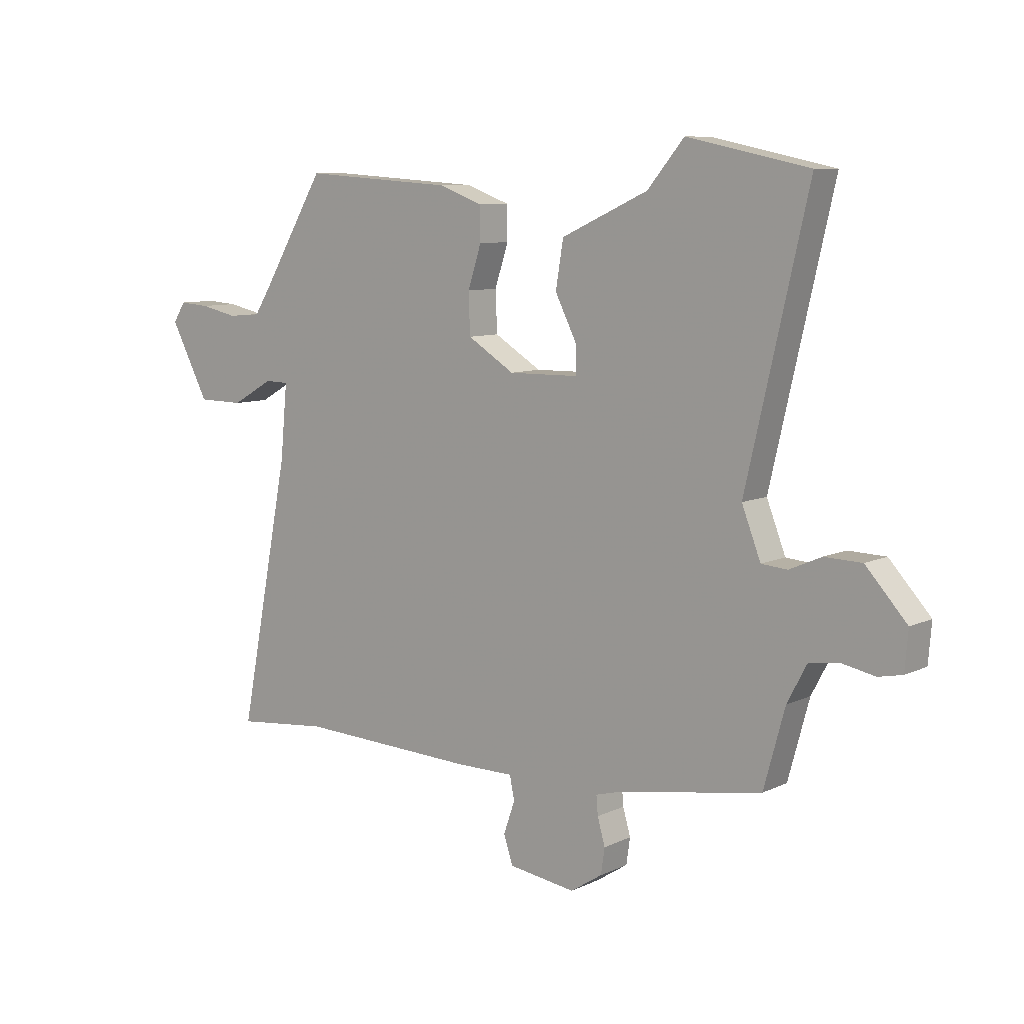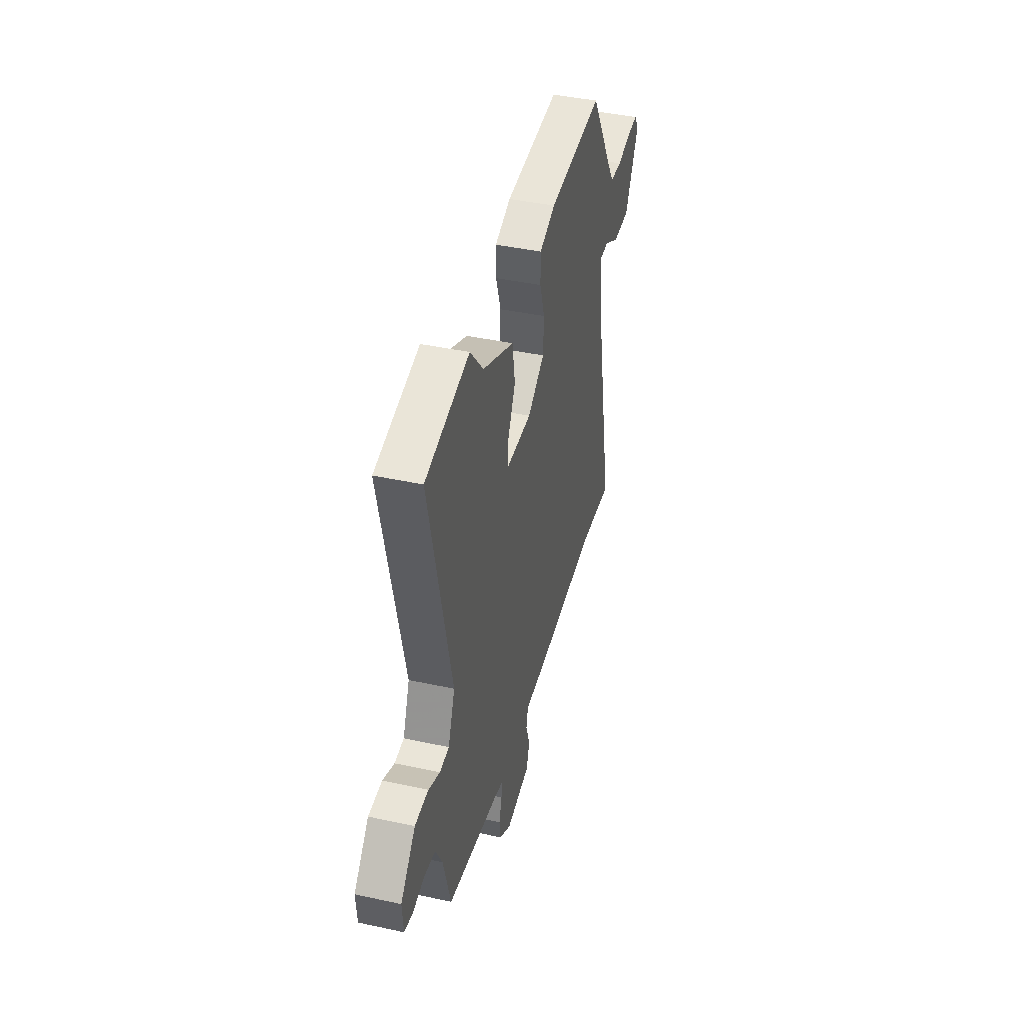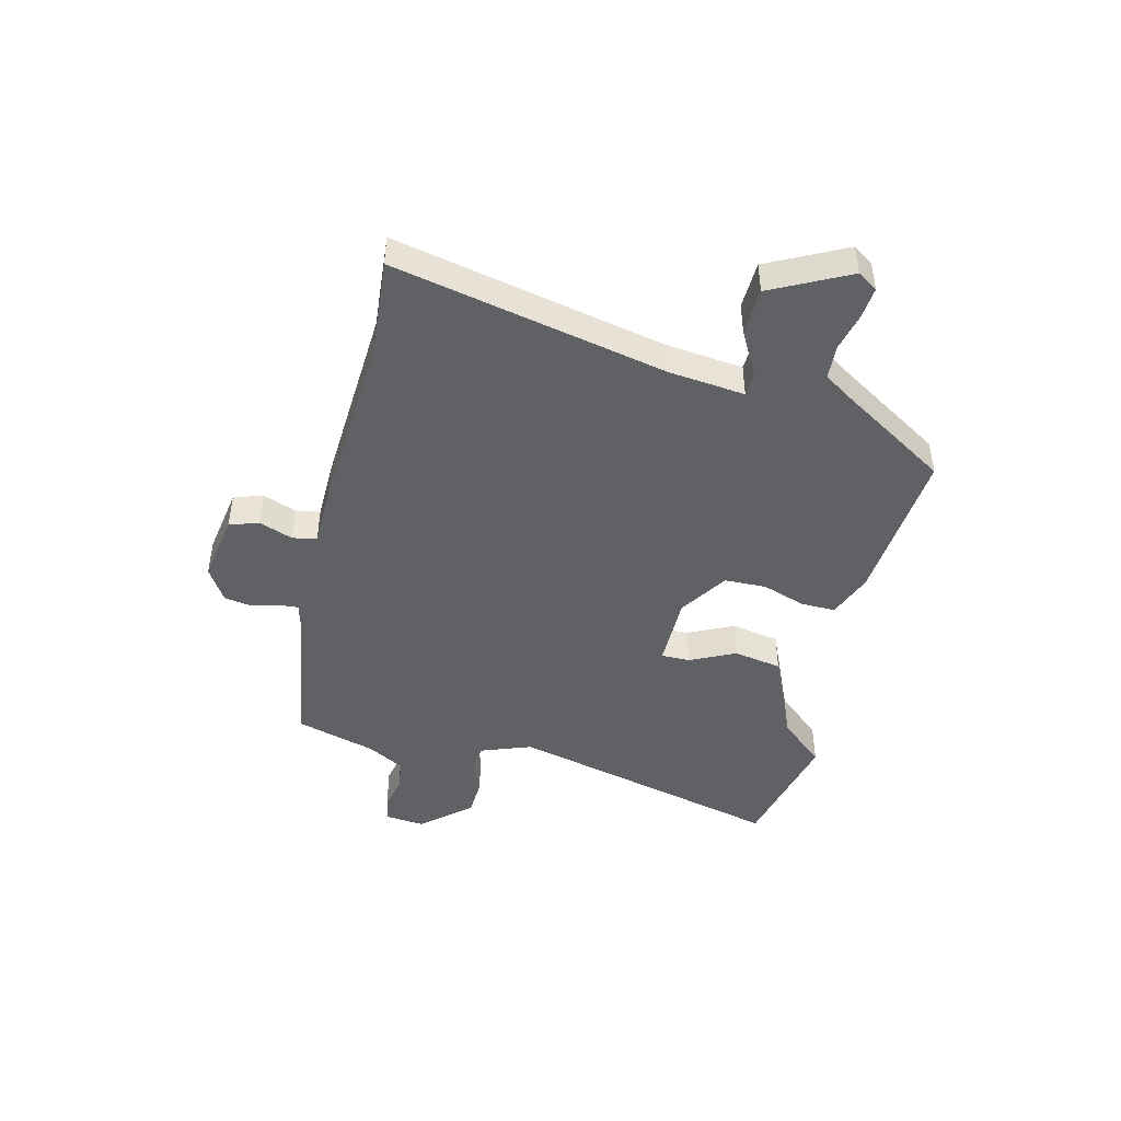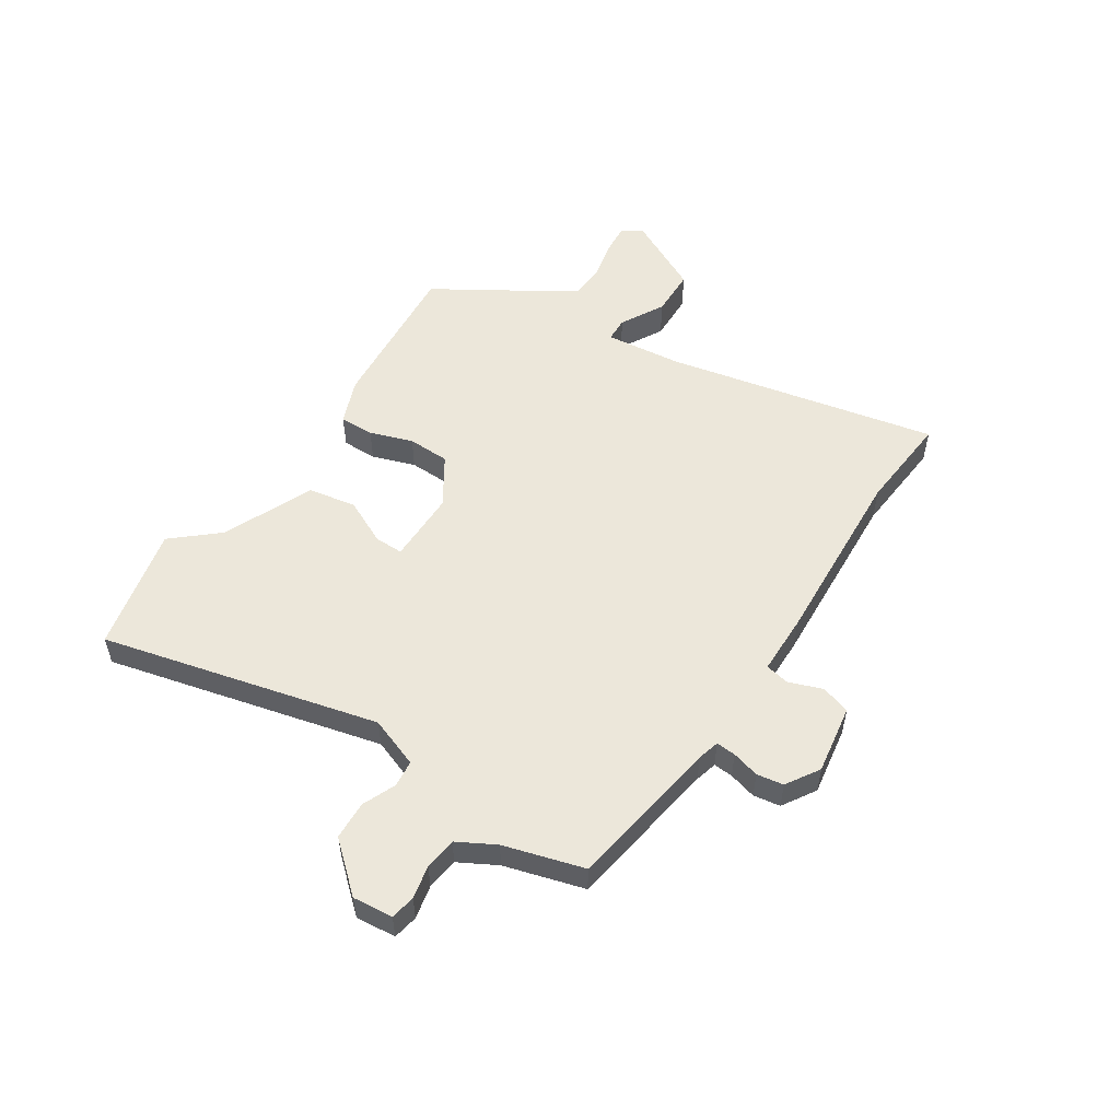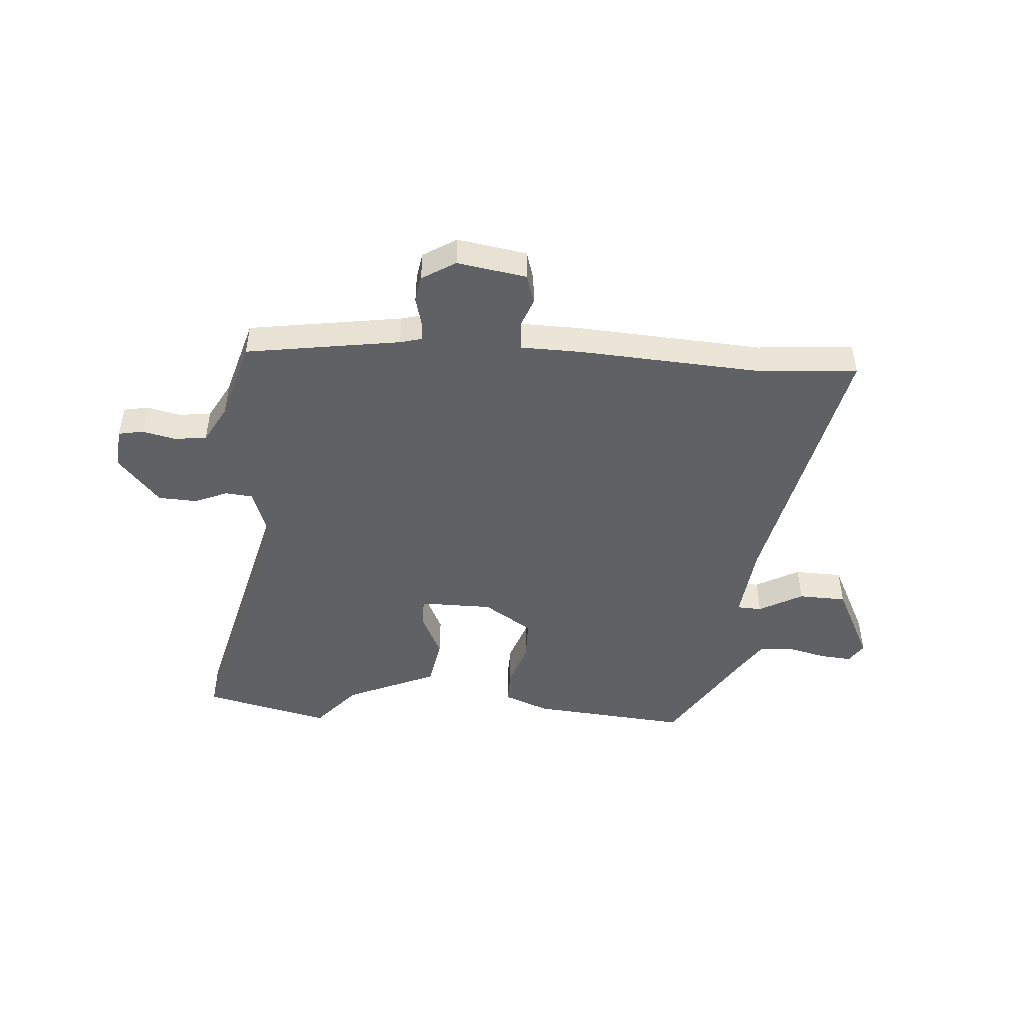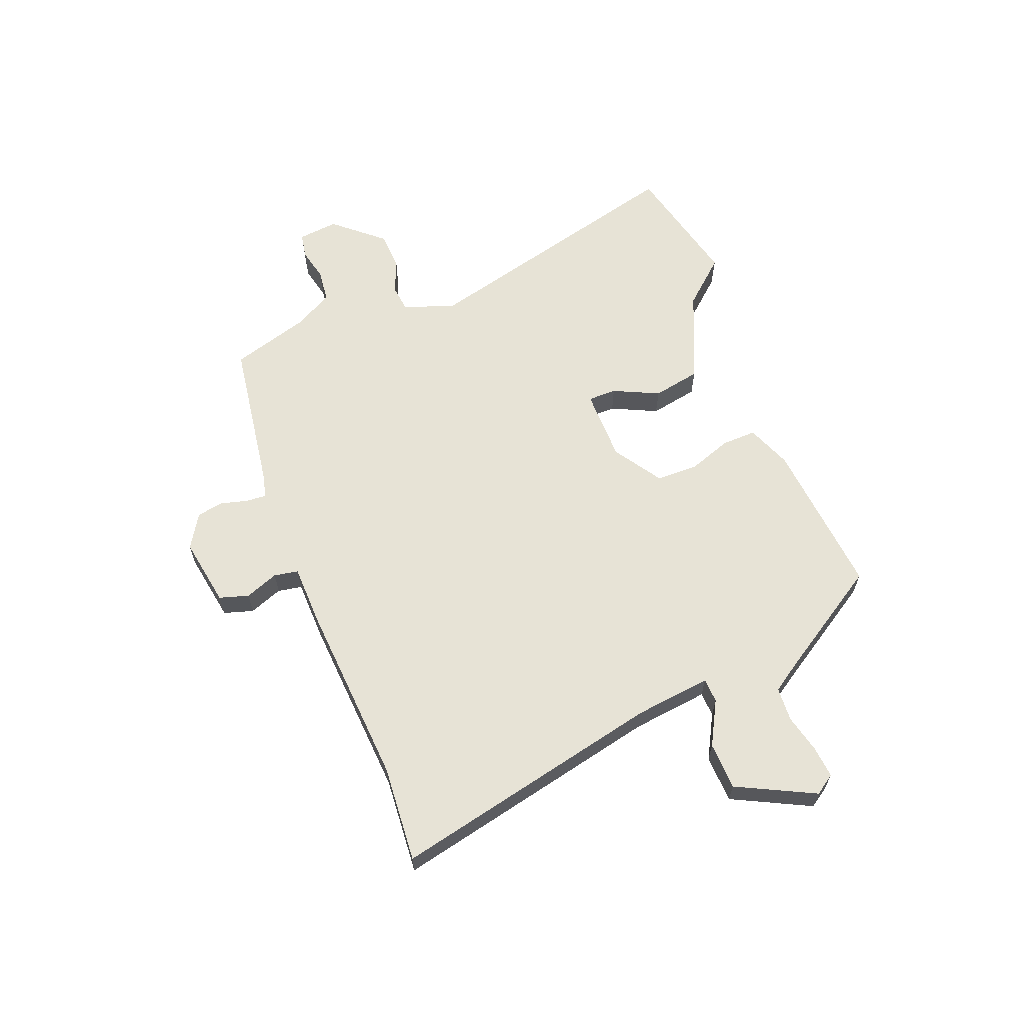
<metadata>
{"format":"obj","ext":"obj","renderer":"f3d","projection":"perspective","resolution":1024,"background":"white","views":[{"elev":8.6,"azim":38.6,"up":"+Z"},{"elev":41.7,"azim":104.7,"up":"+Z"},{"elev":-45.6,"azim":-104.7,"up":"+Y"},{"elev":53.8,"azim":122.3,"up":"+Y"},{"elev":-47.2,"azim":174.7,"up":"+Y"},{"elev":62.7,"azim":-112.7,"up":"+Y"}]}
</metadata>
<code>
v 0.502 0.07 -0.452
v 0.228 0.07 -0.499
v 0.189 0.07 -0.51
v 0.192 0.07 -0.545
v 0.206 0.07 -0.594
v 0.199 0.07 -0.642
v 0.14 0.07 -0.68
v 0.016 0.07 -0.662
v -0.001 0.07 -0.61
v 0.02 0.07 -0.55
v 0.011 0.07 -0.507
v -0.097 0.07 -0.507
v -0.427 0.07 -0.493
v -0.599 0.07 -0.51
v -0.504 0.07 -0.023
v -0.491 0.07 0.114
v -0.535 0.07 0.115
v -0.612 0.07 0.071
v -0.697 0.07 0.072
v -0.769 0.07 0.209
v -0.746 0.07 0.245
v -0.69 0.07 0.241
v -0.621 0.07 0.226
v -0.56 0.07 0.231
v -0.527 0.07 0.283
v -0.411 0.07 0.477
v -0.131 0.07 0.458
v -0.05 0.07 0.428
v -0.05 0.07 0.366
v -0.075 0.07 0.289
v -0.072 0.07 0.214
v 0.015 0.07 0.16
v 0.145 0.07 0.162
v 0.144 0.07 0.213
v 0.104 0.07 0.293
v 0.118 0.07 0.379
v 0.278 0.07 0.452
v 0.346 0.07 0.533
v 0.571 0.07 0.485
v 0.457 0.07 -0.01
v 0.492 0.07 -0.1
v 0.54 0.07 -0.104
v 0.599 0.07 -0.078
v 0.668 0.07 -0.08
v 0.744 0.07 -0.164
v 0.738 0.07 -0.236
v 0.694 0.07 -0.245
v 0.634 0.07 -0.233
v 0.577 0.07 -0.241
v 0.541 0.07 -0.309
v 0.502 0 -0.452
v 0.228 0 -0.499
v 0.189 0 -0.51
v 0.192 0 -0.545
v 0.206 0 -0.594
v 0.199 0 -0.642
v 0.14 0 -0.68
v 0.016 0 -0.662
v -0.001 0 -0.61
v 0.02 0 -0.55
v 0.011 0 -0.507
v -0.097 0 -0.507
v -0.427 0 -0.493
v -0.599 0 -0.51
v -0.504 0 -0.023
v -0.491 0 0.114
v -0.535 0 0.115
v -0.612 0 0.071
v -0.697 0 0.072
v -0.769 0 0.209
v -0.746 0 0.245
v -0.69 0 0.241
v -0.621 0 0.226
v -0.56 0 0.231
v -0.527 0 0.283
v -0.411 0 0.477
v -0.131 0 0.458
v -0.05 0 0.428
v -0.05 0 0.366
v -0.075 0 0.289
v -0.072 0 0.214
v 0.015 0 0.16
v 0.145 0 0.162
v 0.144 0 0.213
v 0.104 0 0.293
v 0.118 0 0.379
v 0.278 0 0.452
v 0.346 0 0.533
v 0.571 0 0.485
v 0.457 0 -0.01
v 0.492 0 -0.1
v 0.54 0 -0.104
v 0.599 0 -0.078
v 0.668 0 -0.08
v 0.744 0 -0.164
v 0.738 0 -0.236
v 0.694 0 -0.245
v 0.634 0 -0.233
v 0.577 0 -0.241
v 0.541 0 -0.309
f 46 47 48
f 45 46 48
f 44 45 48
f 43 44 48
f 42 43 48
f 41 42 48 49
f 37 38 39 40
f 36 37 40
f 35 36 40
f 34 35 40
f 33 34 40 41
f 41 49 50
f 33 41 50
f 32 33 50
f 28 29 30
f 27 28 30
f 26 27 30
f 25 26 30
f 24 25 30 31
f 50 1 2
f 32 50 2
f 31 32 2
f 24 31 2
f 23 24 2
f 21 22 23
f 20 21 23
f 19 20 23
f 18 19 23
f 17 18 23
f 13 14 15
f 13 15 16
f 12 13 16
f 11 12 16
f 8 9 10
f 7 8 10
f 6 7 10
f 5 6 10
f 4 5 10
f 3 4 10 11
f 2 3 11 16
f 16 17 23
f 2 16 23
f 98 97 96
f 98 96 95
f 98 95 94
f 98 94 93
f 98 93 92
f 99 98 92 91
f 90 89 88 87
f 90 87 86
f 90 86 85
f 90 85 84
f 91 90 84 83
f 100 99 91
f 100 91 83
f 100 83 82
f 80 79 78
f 80 78 77
f 80 77 76
f 80 76 75
f 81 80 75 74
f 52 51 100
f 52 100 82
f 52 82 81
f 52 81 74
f 52 74 73
f 73 72 71
f 73 71 70
f 73 70 69
f 73 69 68
f 73 68 67
f 65 64 63
f 66 65 63
f 66 63 62
f 66 62 61
f 60 59 58
f 60 58 57
f 60 57 56
f 60 56 55
f 60 55 54
f 61 60 54 53
f 66 61 53 52
f 73 67 66
f 73 66 52
f 1 51 52 2
f 2 52 53 3
f 3 53 54 4
f 4 54 55 5
f 5 55 56 6
f 6 56 57 7
f 7 57 58 8
f 8 58 59 9
f 9 59 60 10
f 10 60 61 11
f 11 61 62 12
f 12 62 63 13
f 13 63 64 14
f 14 64 65 15
f 15 65 66 16
f 16 66 67 17
f 17 67 68 18
f 18 68 69 19
f 19 69 70 20
f 20 70 71 21
f 21 71 72 22
f 22 72 73 23
f 23 73 74 24
f 24 74 75 25
f 25 75 76 26
f 26 76 77 27
f 27 77 78 28
f 28 78 79 29
f 29 79 80 30
f 30 80 81 31
f 31 81 82 32
f 32 82 83 33
f 33 83 84 34
f 34 84 85 35
f 35 85 86 36
f 36 86 87 37
f 37 87 88 38
f 38 88 89 39
f 39 89 90 40
f 40 90 91 41
f 41 91 92 42
f 42 92 93 43
f 43 93 94 44
f 44 94 95 45
f 45 95 96 46
f 46 96 97 47
f 47 97 98 48
f 48 98 99 49
f 49 99 100 50
f 50 100 51 1

</code>
